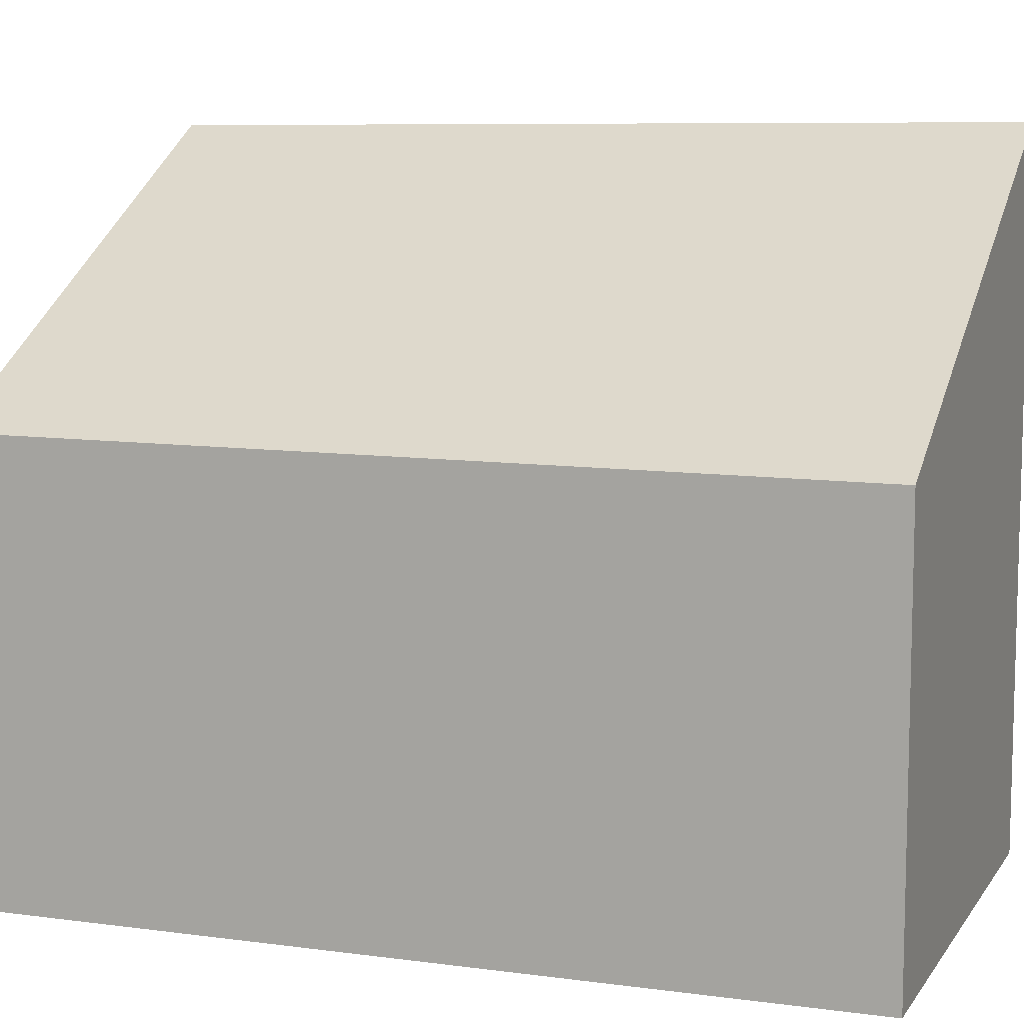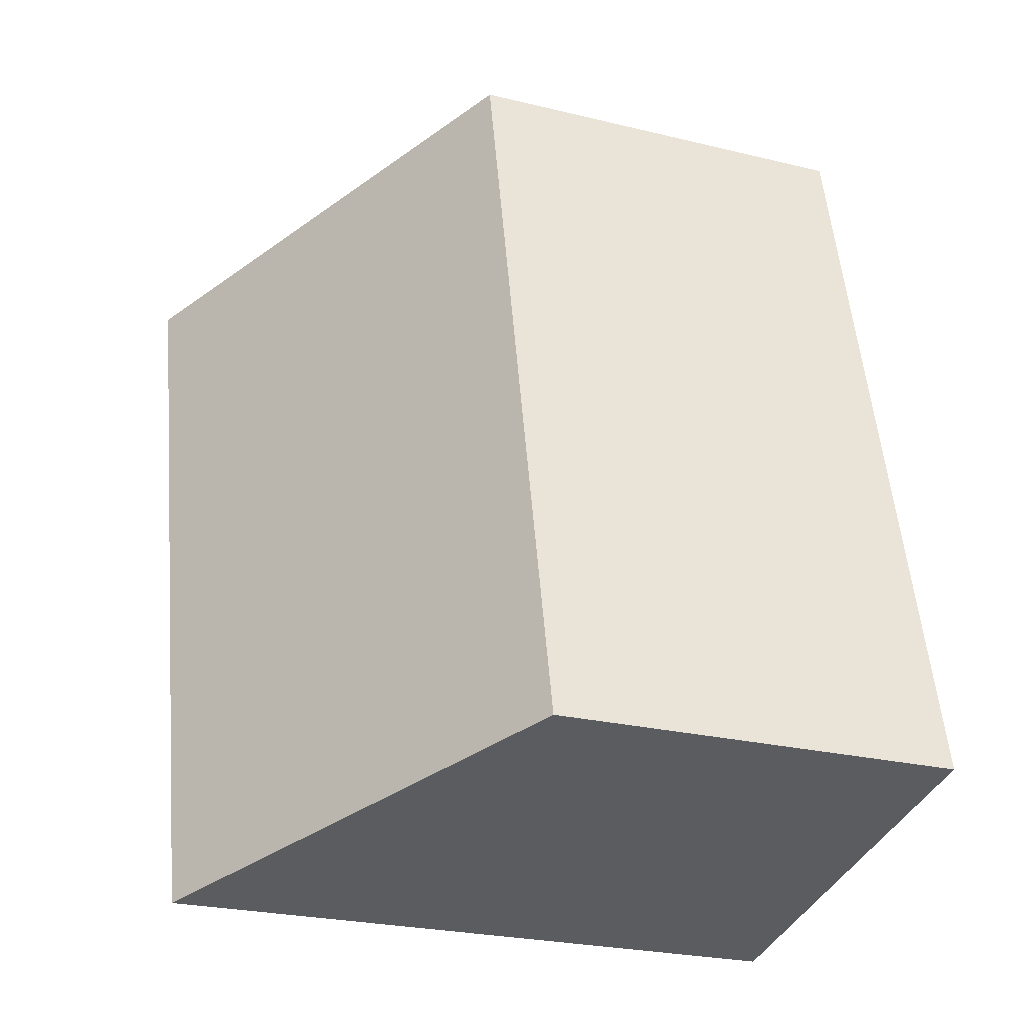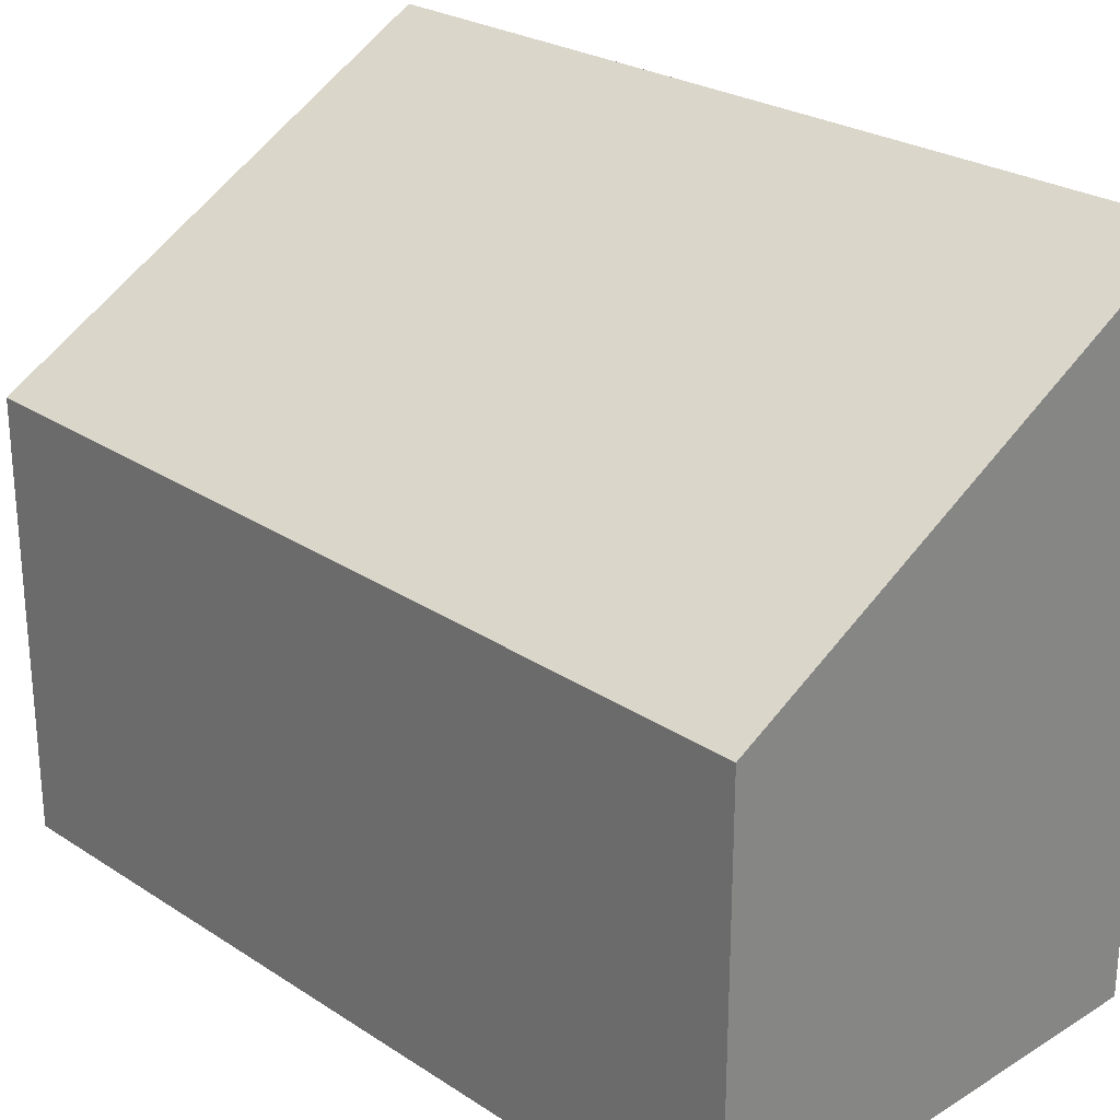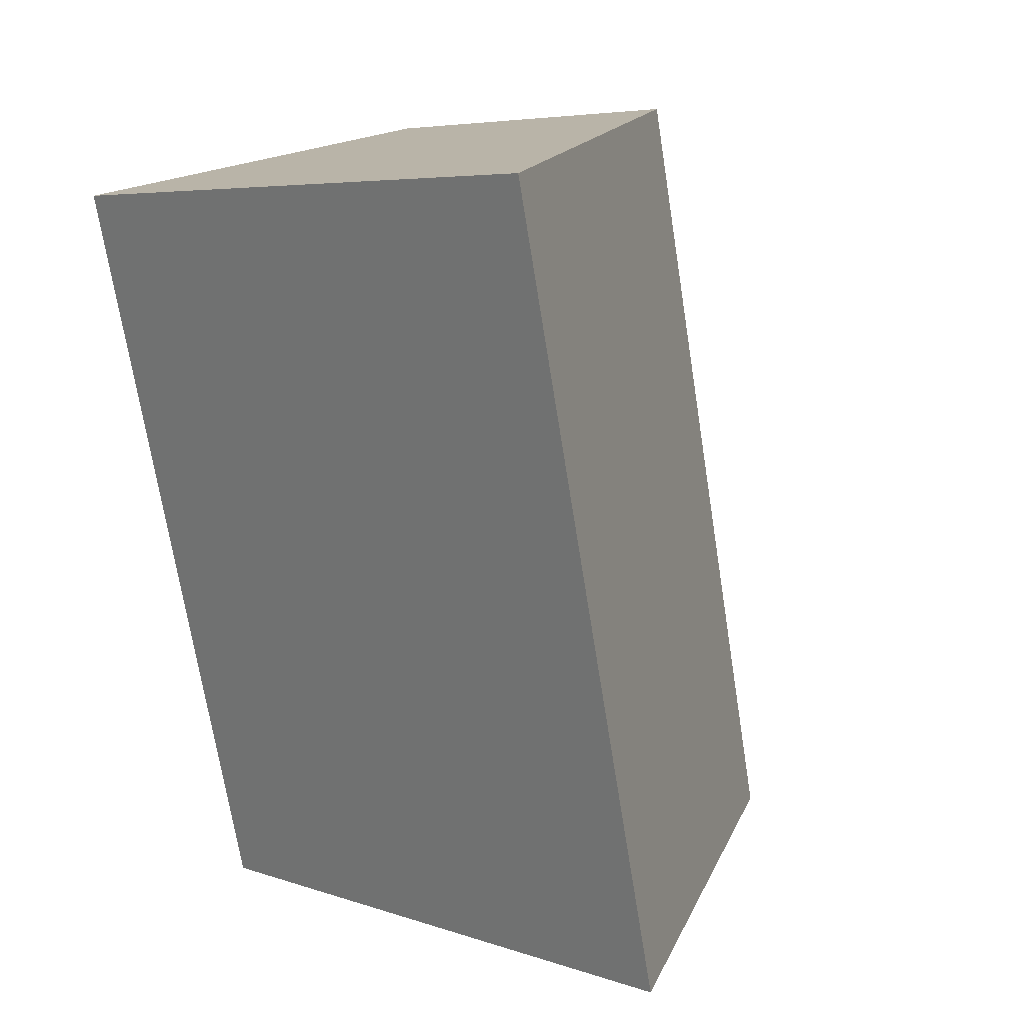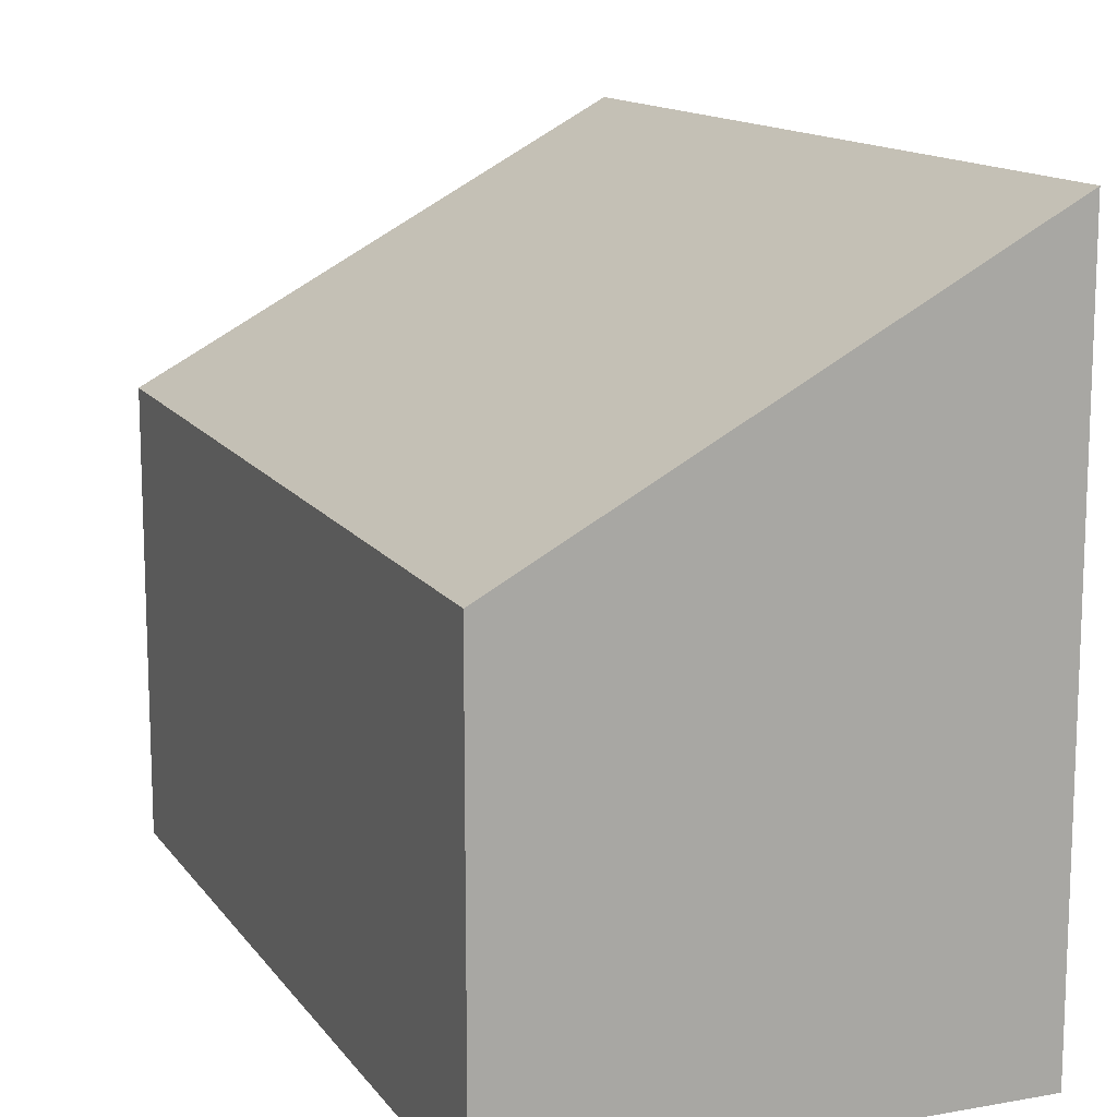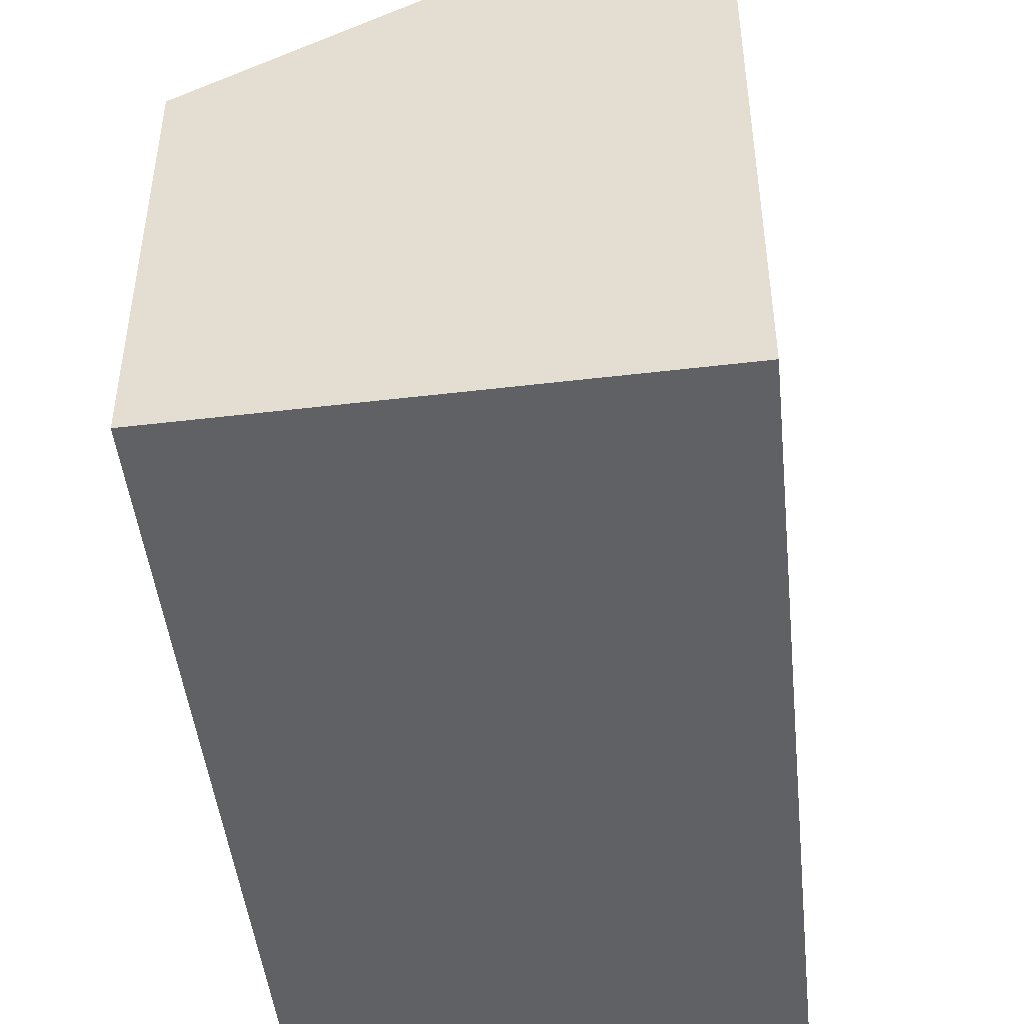
<metadata>
{"format":"obj","ext":"obj","renderer":"f3d","projection":"perspective","resolution":1024,"background":"white","views":[{"elev":9.9,"azim":-58.3,"up":"+Y"},{"elev":-25.6,"azim":-111.2,"up":"+Z"},{"elev":27.3,"azim":-32.3,"up":"+Y"},{"elev":5.7,"azim":136.1,"up":"+Z"},{"elev":14.1,"azim":-10.2,"up":"+Y"},{"elev":-48.9,"azim":19.3,"up":"+Y"}]}
</metadata>
<code>
v  3.034 4.569 -0.583
v  1.197 2.894 5.55
v  4.37 4.651 4.888
v  0 2.894 1.772e-16
v  4.37 -2.993e-16 4.888
v  3.034 3.57e-17 -0.583
v  0 0 0
v  1.197 -3.398e-16 5.55
g defaultobject
f 1 2 3
f 2 1 4
f 5 1 3
f 1 5 6
f 6 4 1
f 4 6 7
f 7 2 4
f 2 7 8
f 2 5 3
f 5 2 8
f 8 6 5
f 6 8 7

</code>
